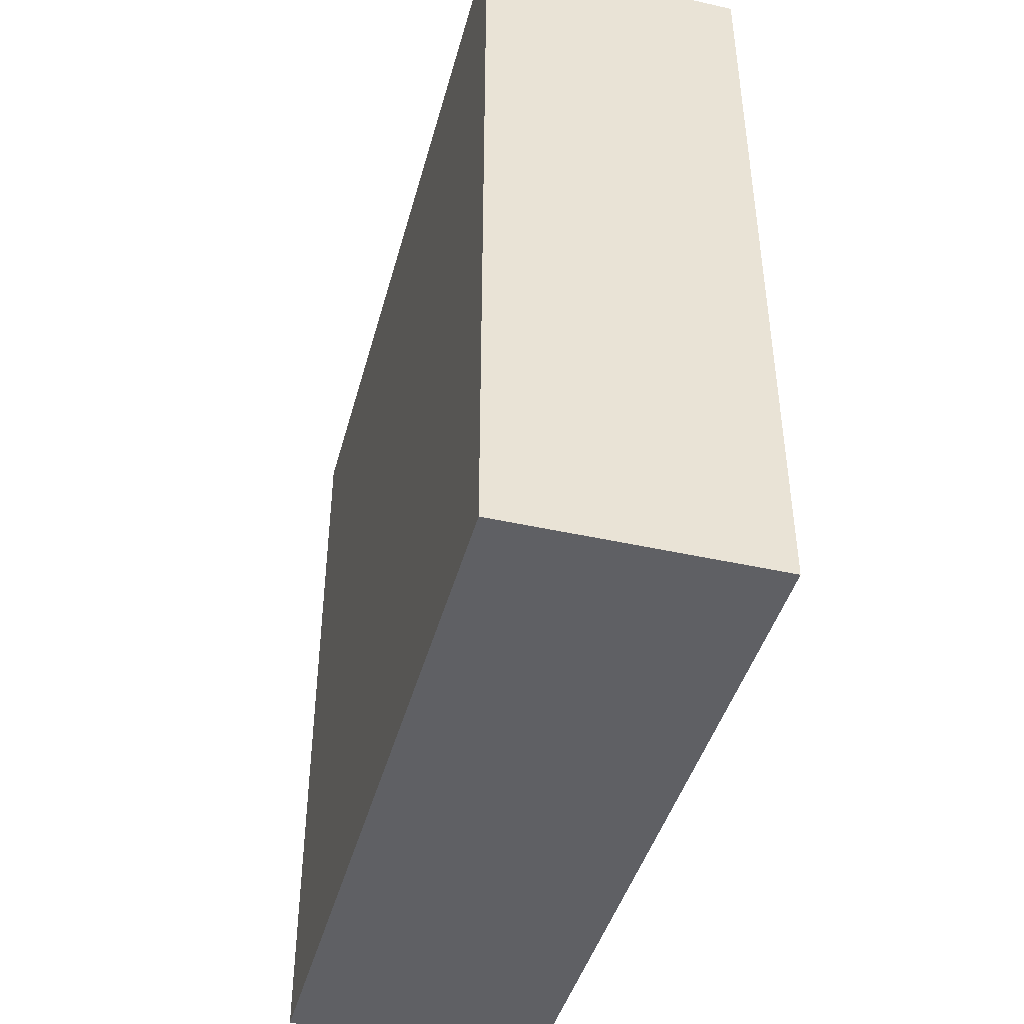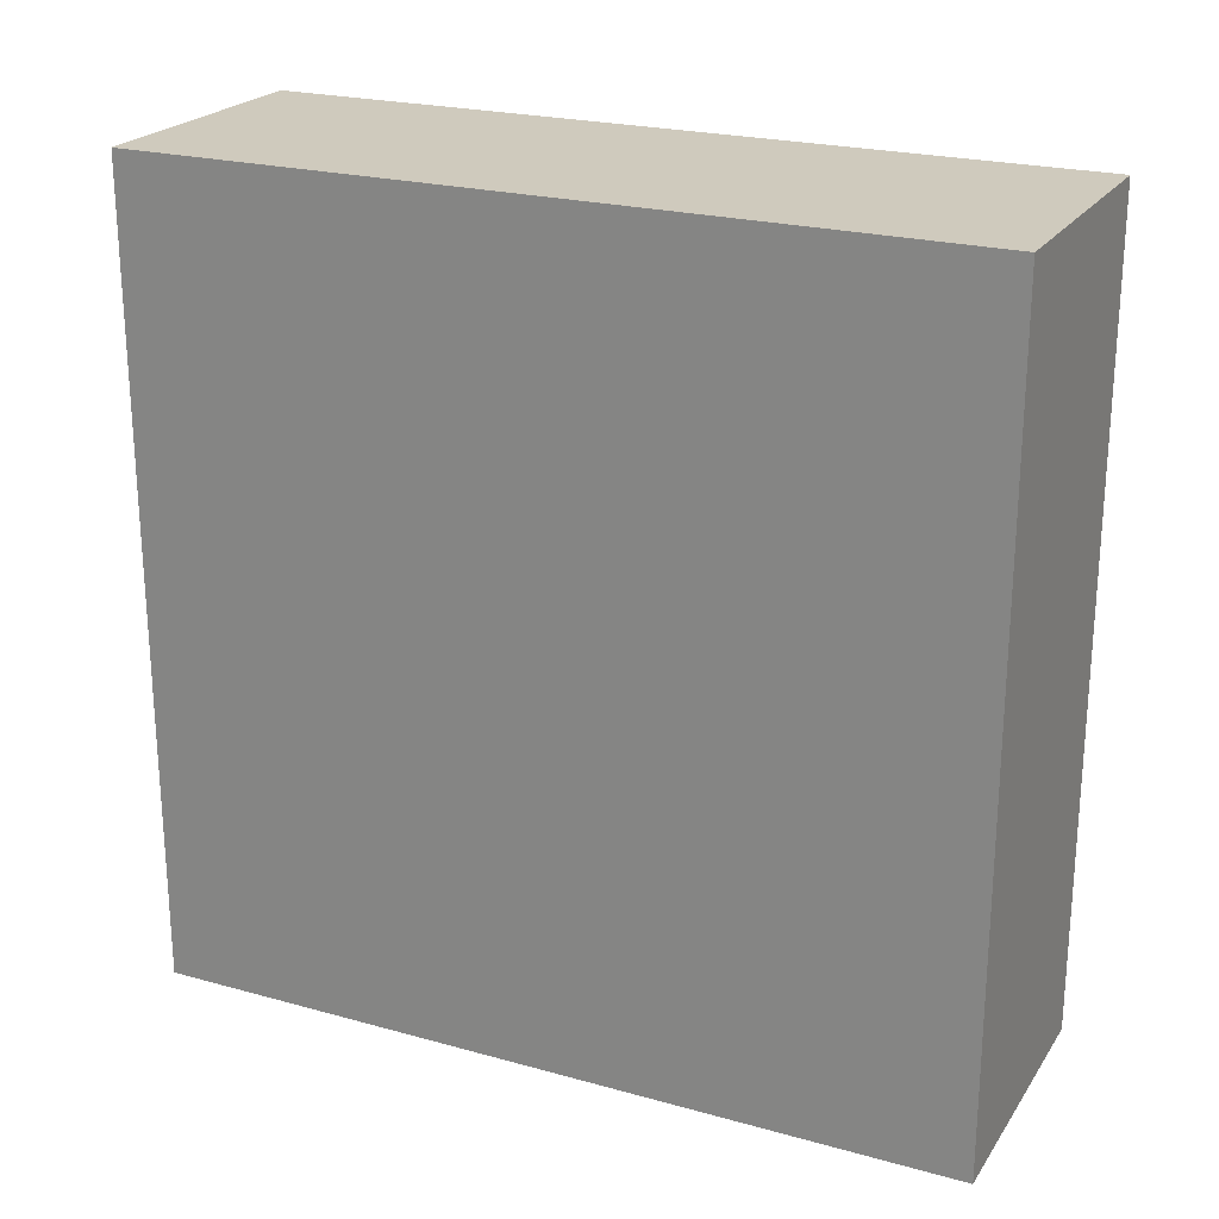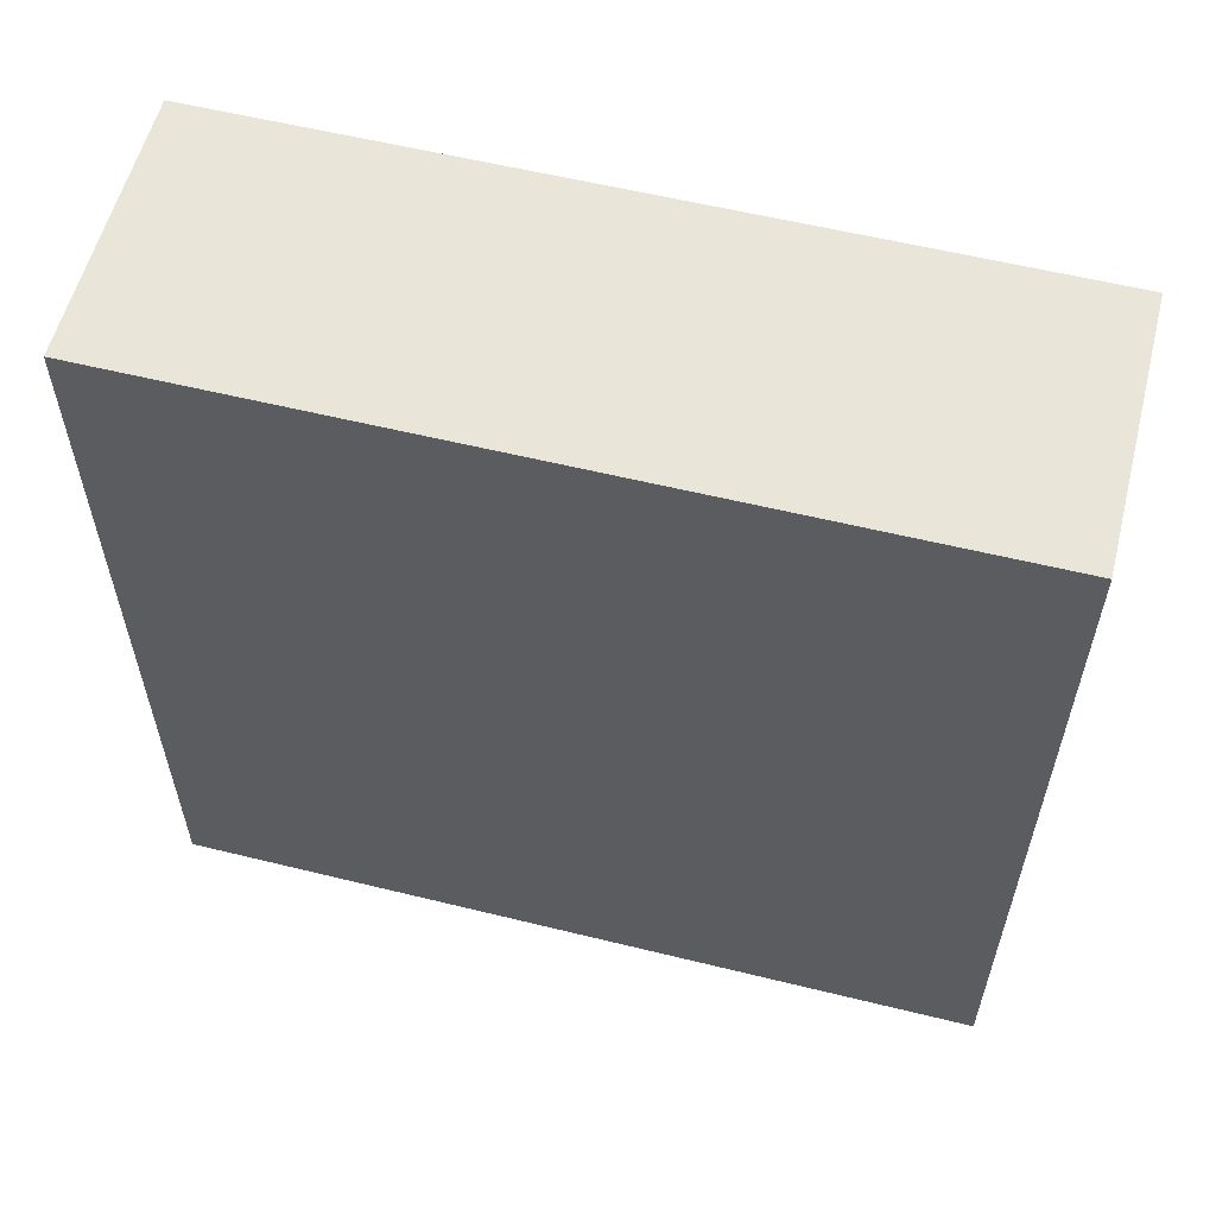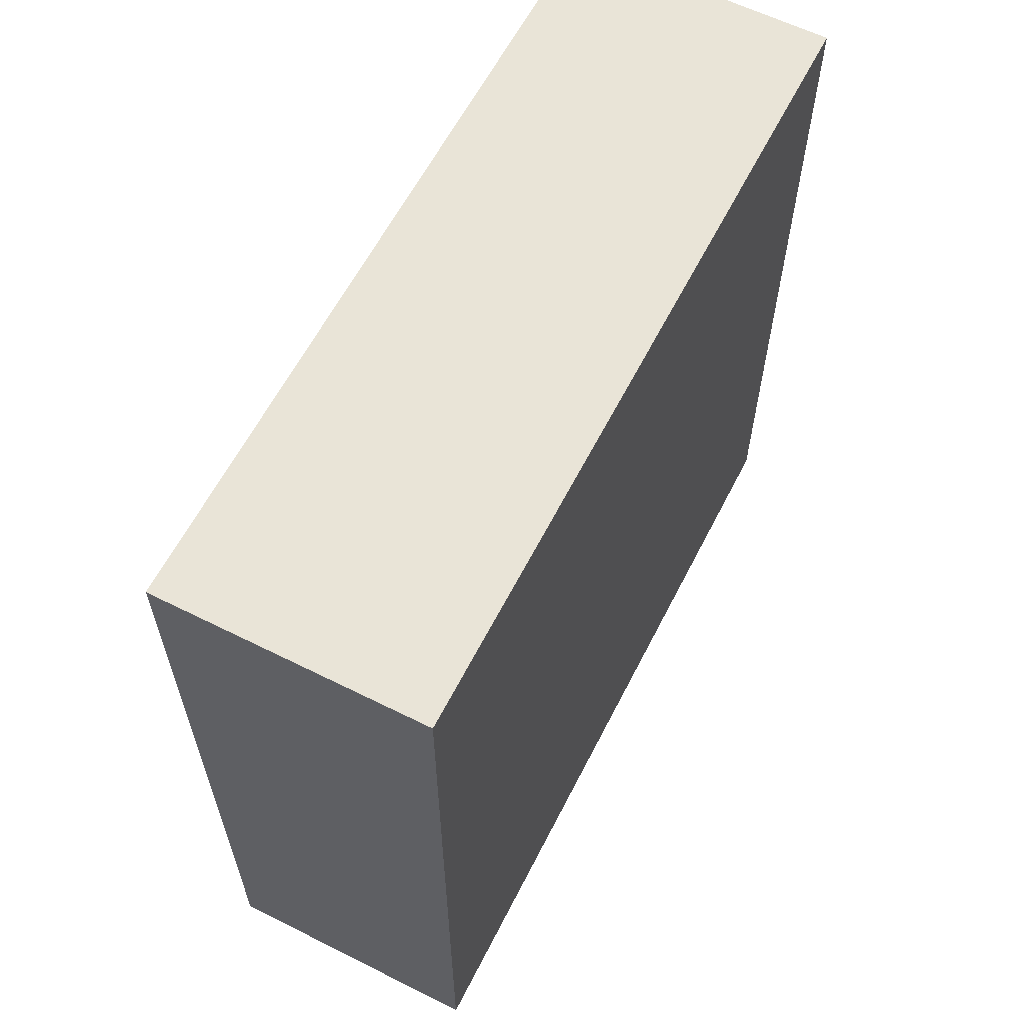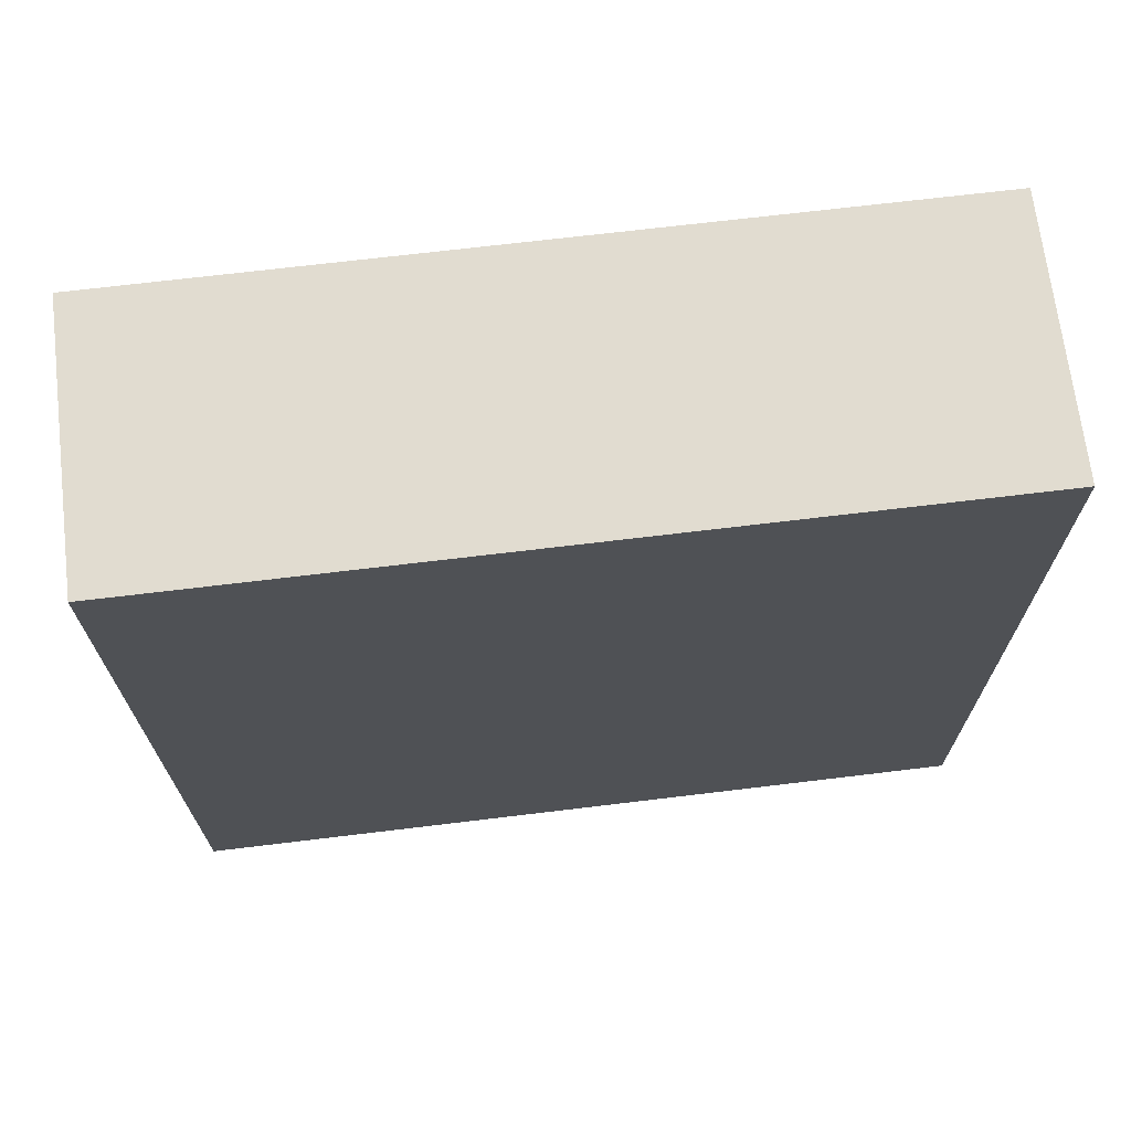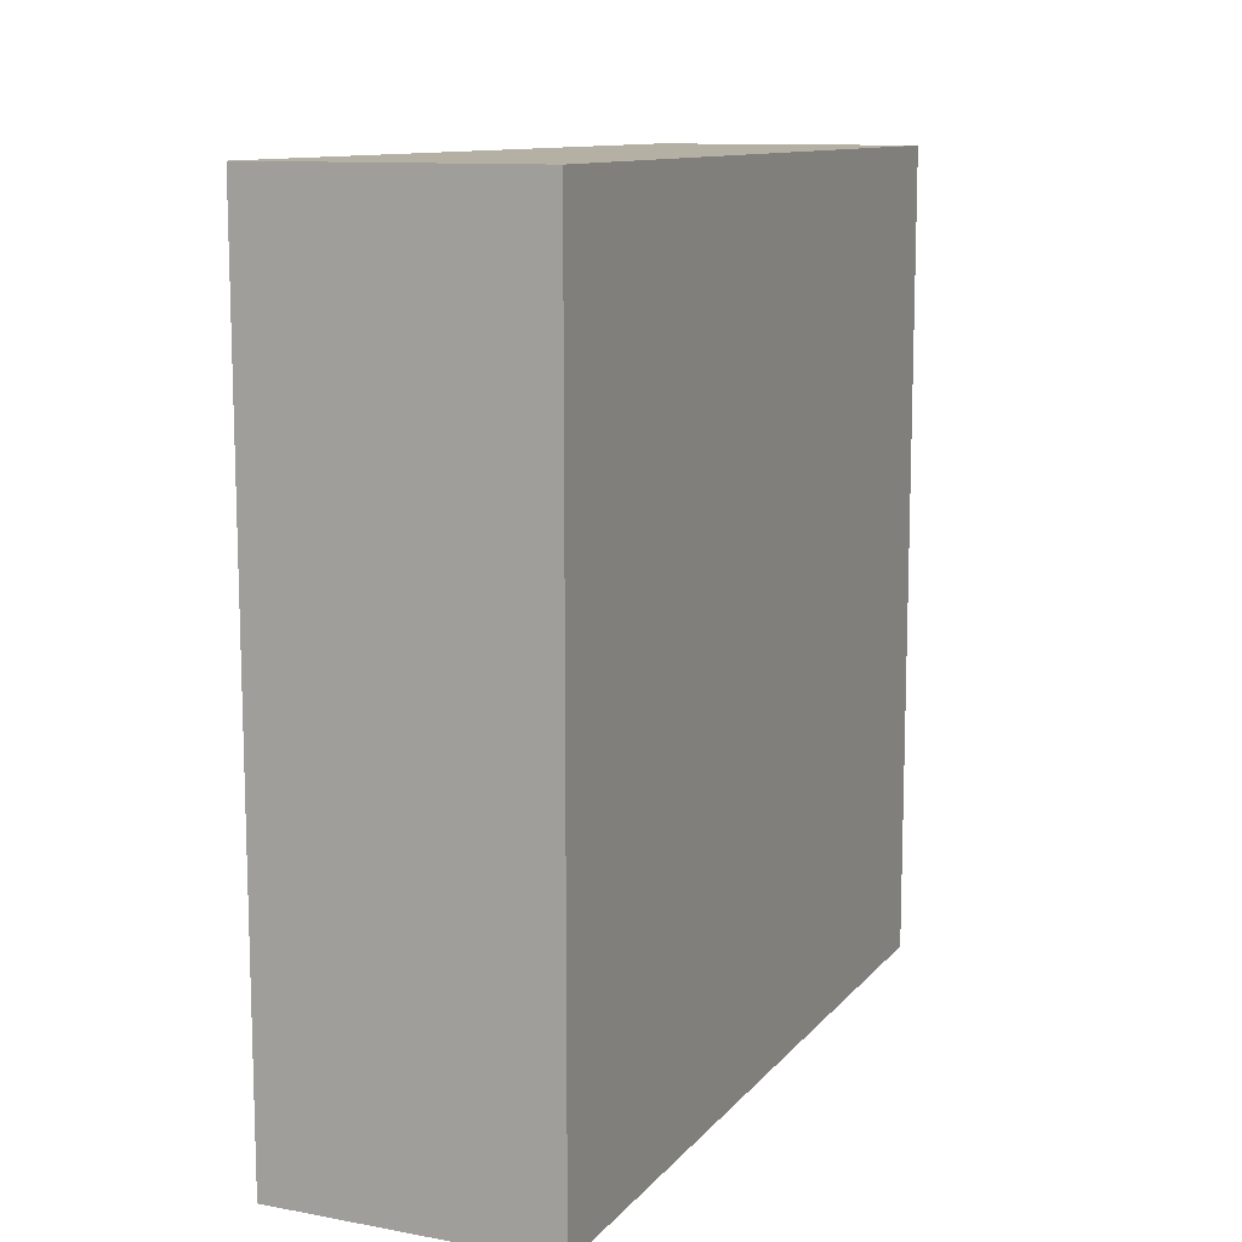
<metadata>
{"format":"obj","ext":"obj","renderer":"f3d","projection":"perspective","resolution":1024,"background":"white","views":[{"elev":-43.2,"azim":-14.9,"up":"+Y"},{"elev":22.8,"azim":115.3,"up":"+Y"},{"elev":57.8,"azim":104.3,"up":"+Y"},{"elev":61.1,"azim":-153.0,"up":"+Y"},{"elev":69.4,"azim":-96.9,"up":"+Y"},{"elev":11.4,"azim":23.8,"up":"+Y"}]}
</metadata>
<code>
o
v 0 0 0.1
v 0 0 0
v 0 0 -0.1
v 0 0 -0.2
v 0 0.1 -0.1
v 0 0.1 -0.2
v 0 0.2 0
v 0 0.2 -0.2
v 0 0.3 0.1
v 0 0.3 -0.2
v 0.1 0 0.1
v 0.1 0 0
v 0.1 0 -0.1
v 0.1 0 -0.2
v 0.1 0.1 -0.1
v 0.1 0.1 -0.2
v 0.1 0.2 0
v 0.1 0.2 -0.2
v 0.1 0.3 0.1
v 0.1 0.3 -0.2
v 0 0 0.1
v 0 0.3 0.1
v 0.1 0 0.1
v 0.1 0.3 0.1
v 0 0 -0.2
v 0 0.1 -0.2
v 0 0.2 -0.2
v 0 0.3 -0.2
v 0.1 0 -0.2
v 0.1 0.1 -0.2
v 0.1 0.2 -0.2
v 0.1 0.3 -0.2
v 0 0 0.1
v 0.1 0 0.1
v 0 0 0
v 0.1 0 0
v 0 0 -0.1
v 0.1 0 -0.1
v 0 0 -0.2
v 0.1 0 -0.2
v 0 0.3 0.1
v 0.1 0.3 0.1
v 0 0.3 -0.2
v 0.1 0.3 -0.2
f 5 3 2
f 5 4 3
f 6 4 5
f 7 2 1
f 7 5 2
f 7 6 5
f 8 6 7
f 9 7 1
f 9 8 7
f 10 8 9
f 12 13 15
f 13 14 15
f 15 14 16
f 11 12 17
f 12 15 17
f 15 16 17
f 17 16 18
f 11 17 19
f 17 18 19
f 19 18 20
f 23 22 21
f 24 22 23
f 25 26 29
f 26 27 30
f 29 26 30
f 27 28 31
f 30 27 31
f 31 28 32
f 35 34 33
f 36 34 35
f 37 36 35
f 38 36 37
f 39 38 37
f 40 38 39
f 41 42 43
f 43 42 44

</code>
